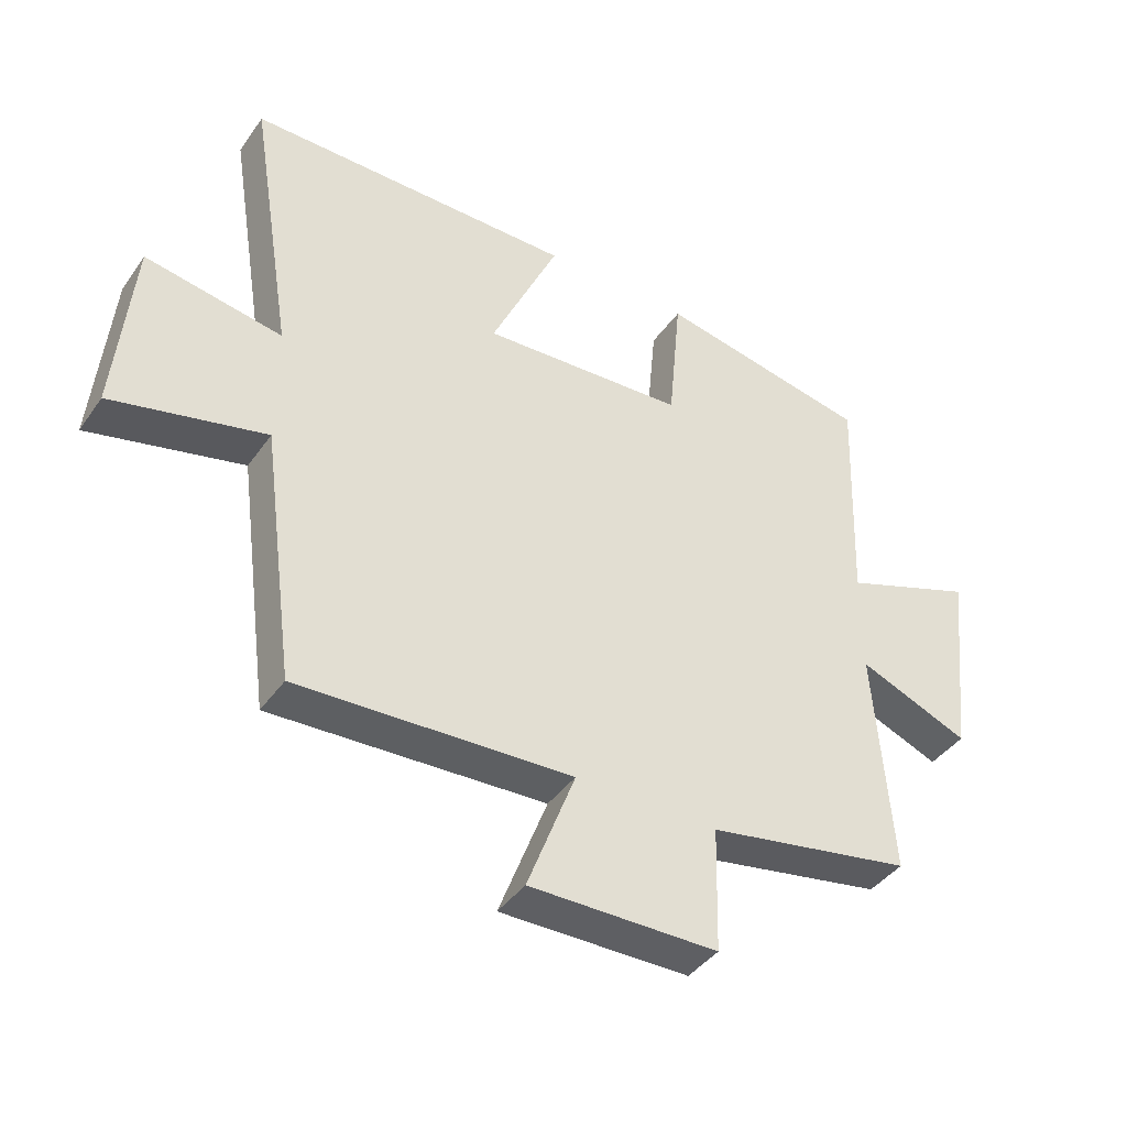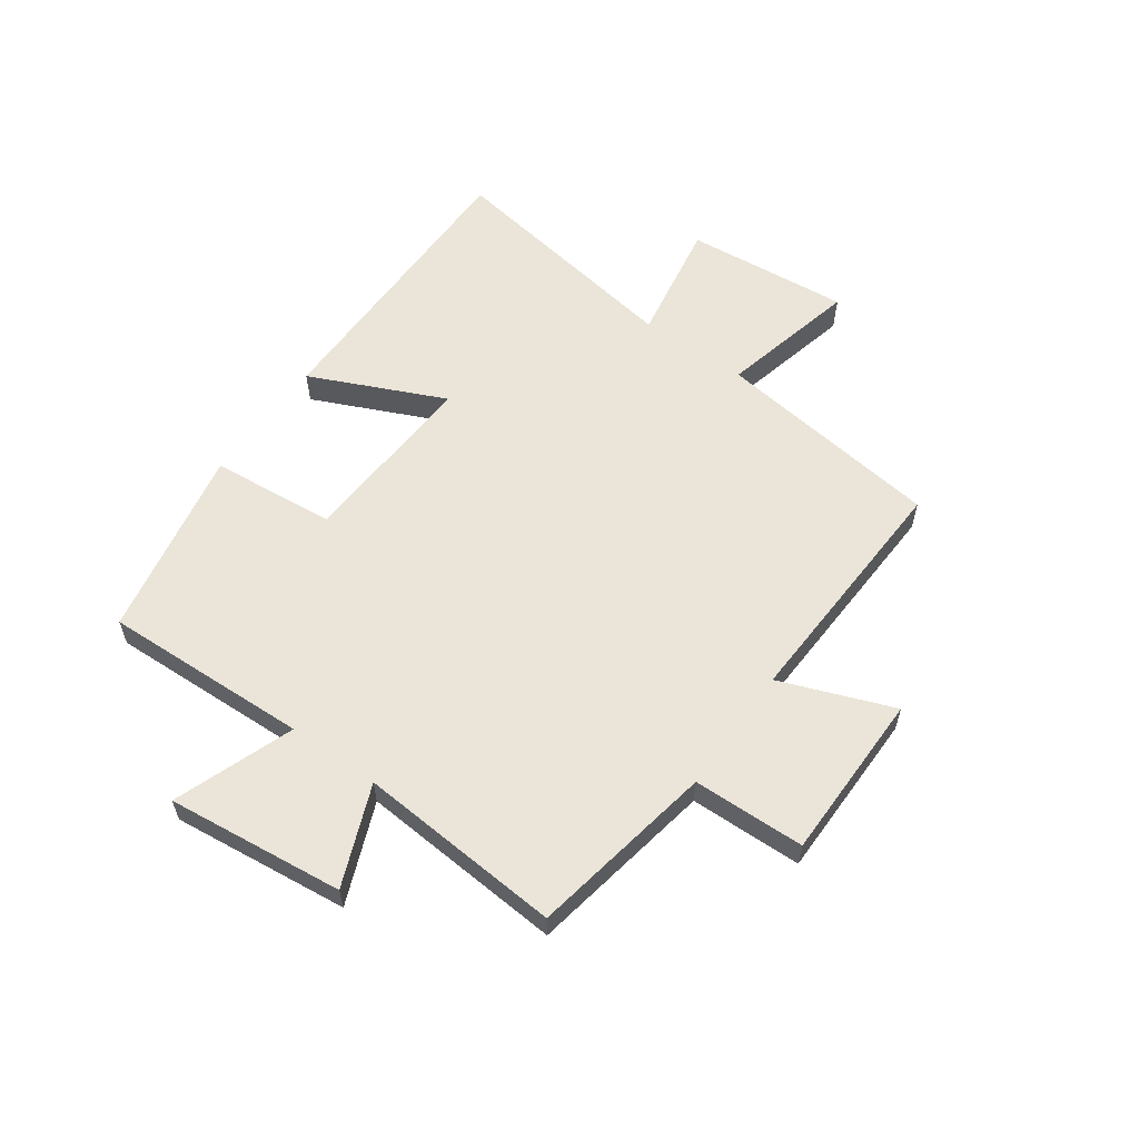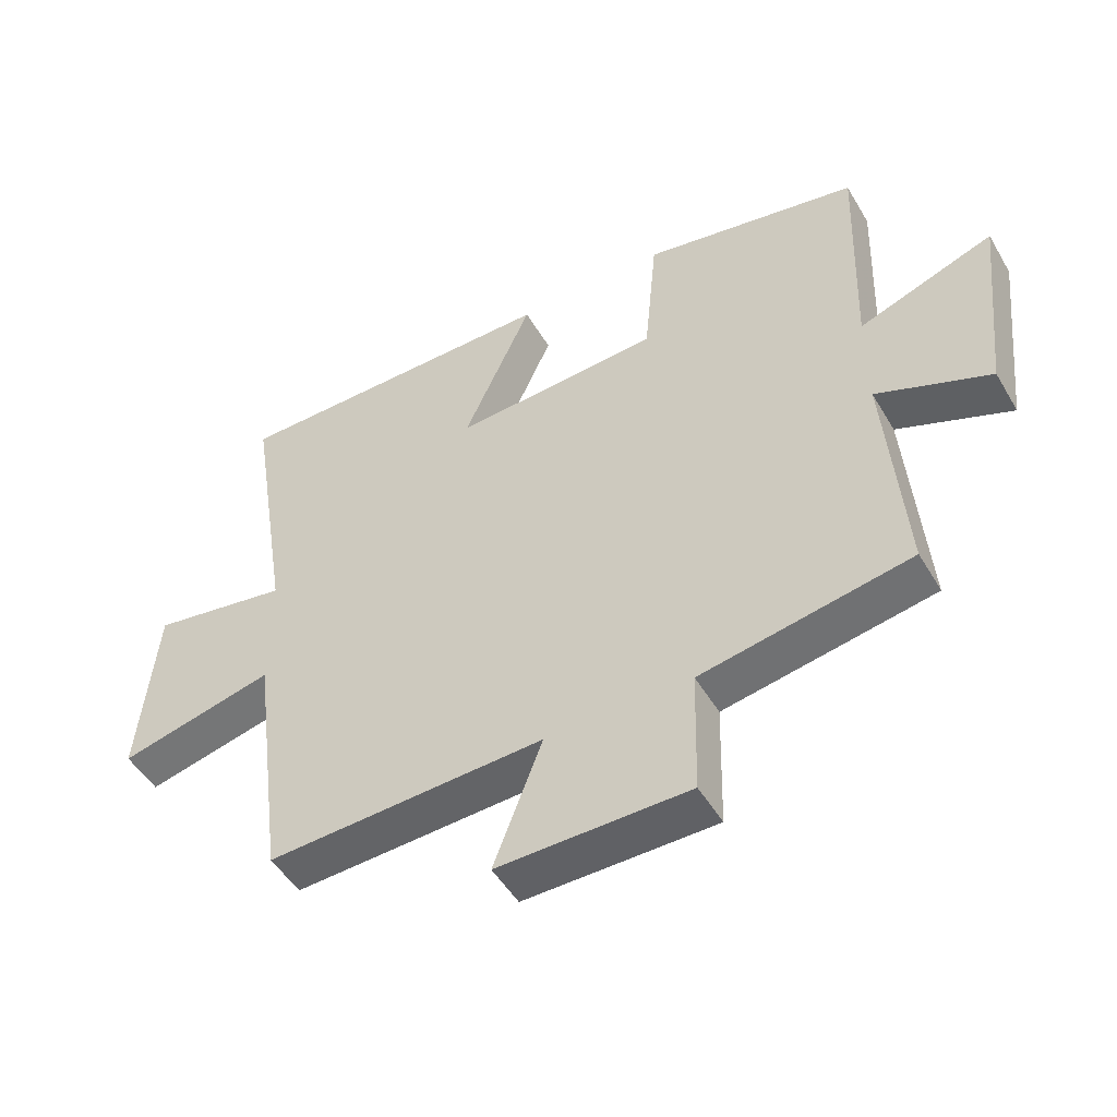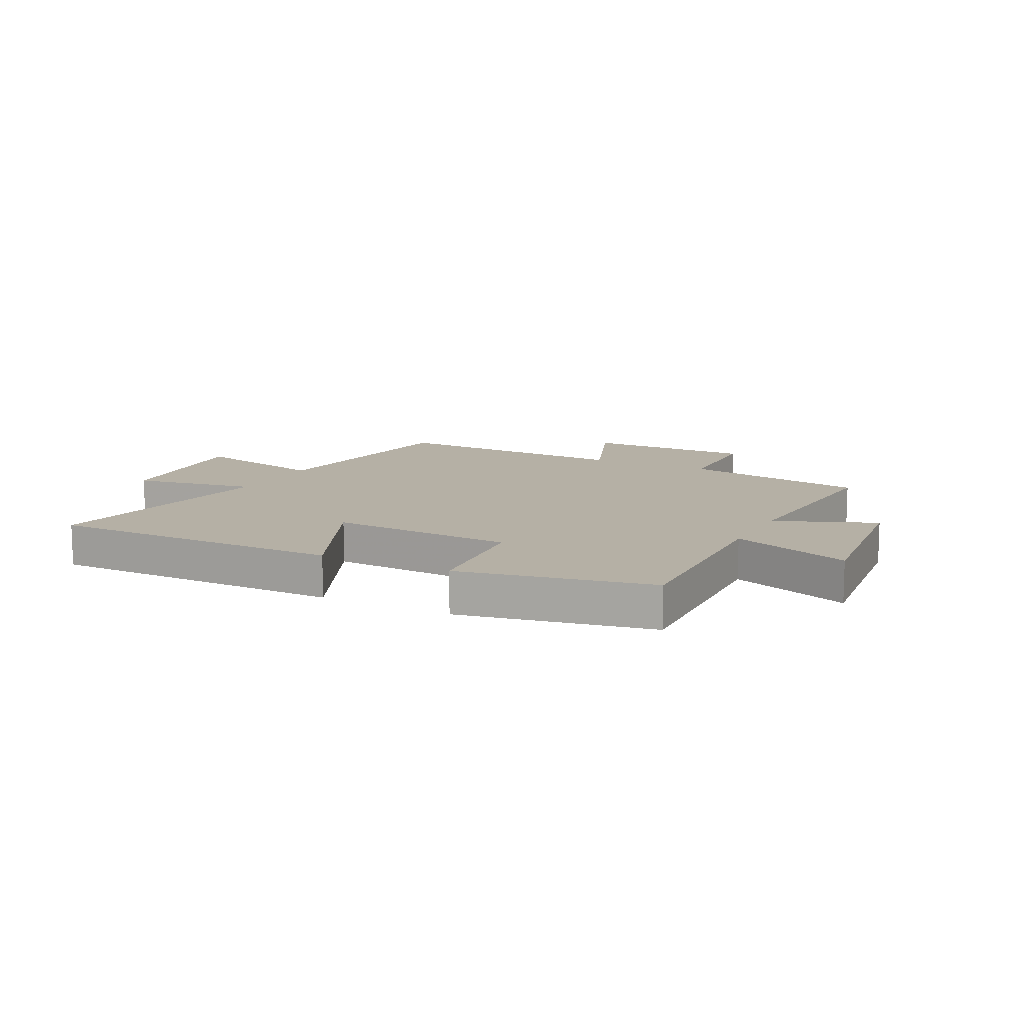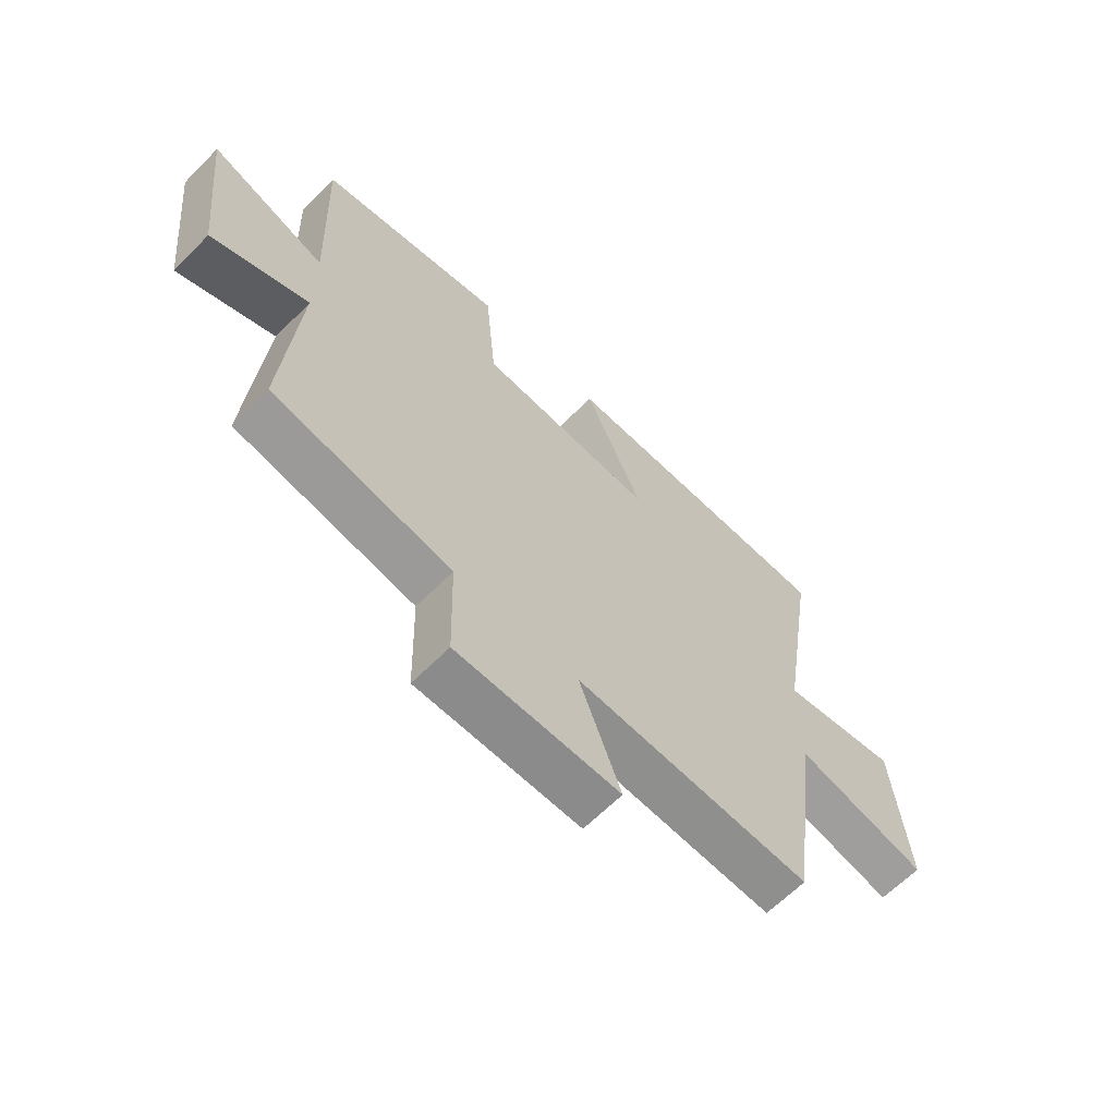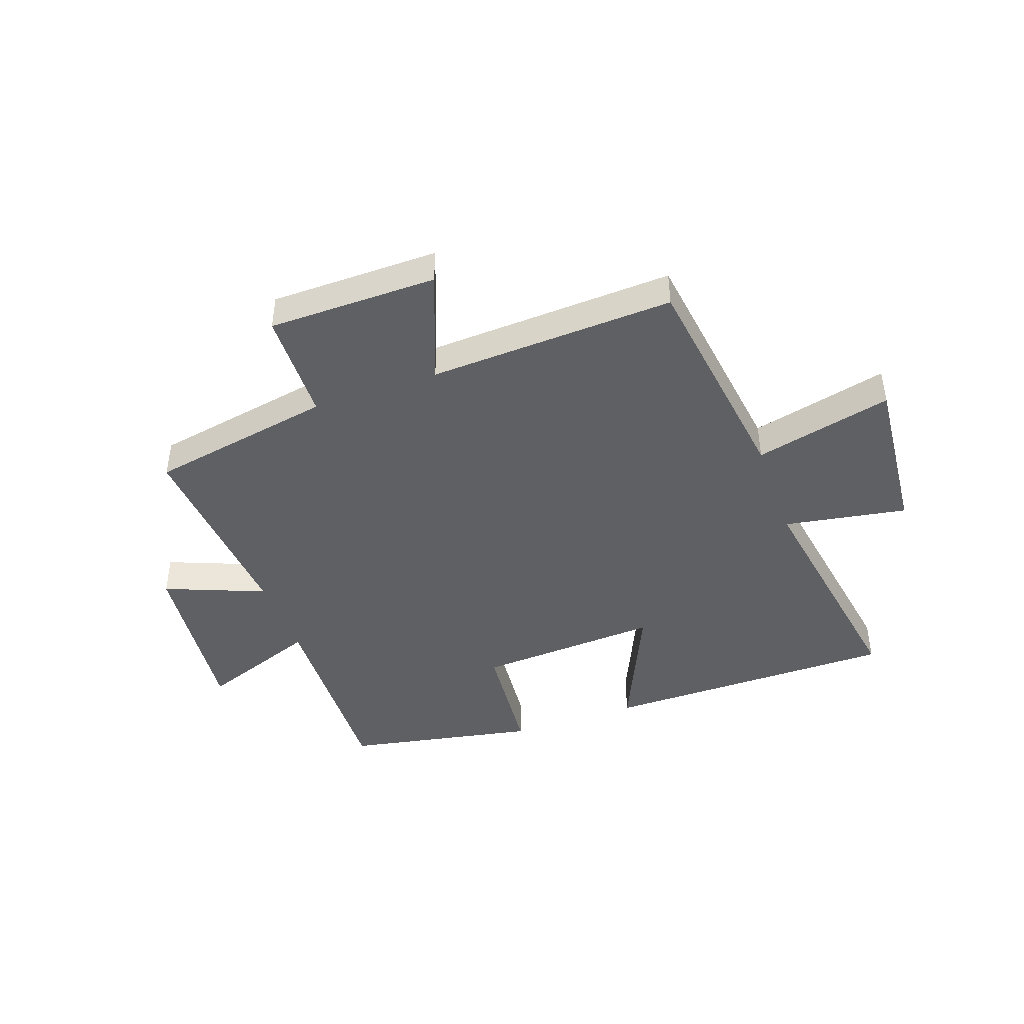
<metadata>
{"format":"obj","ext":"obj","renderer":"f3d","projection":"perspective","resolution":1024,"background":"white","views":[{"elev":-41.2,"azim":-32.1,"up":"+Z"},{"elev":58.8,"azim":125.4,"up":"+Y"},{"elev":-49.7,"azim":29.6,"up":"+Z"},{"elev":11.7,"azim":27.0,"up":"+Y"},{"elev":-63.6,"azim":135.4,"up":"+Z"},{"elev":-43.8,"azim":-160.3,"up":"+Y"}]}
</metadata>
<code>
v -0.569 0.07 0.499
v -0.055 0.07 0.5
v -0.161 0.07 0.265
v 0.159 0.07 0.283
v 0.179 0.07 0.5
v 0.513 0.07 0.435
v 0.5 0.07 0.076
v 0.708 0.07 0.152
v 0.674 0.07 -0.156
v 0.5 0.07 -0.086
v 0.527 0.07 -0.442
v 0.205 0.07 -0.5
v 0.2 0.07 -0.695
v -0.094 0.07 -0.697
v -0.019 0.07 -0.5
v -0.447 0.07 -0.519
v -0.5 0.07 -0.121
v -0.74 0.07 -0.178
v -0.714 0.07 0.108
v -0.5 0.07 0.071
v -0.569 0 0.499
v -0.055 0 0.5
v -0.161 0 0.265
v 0.159 0 0.283
v 0.179 0 0.5
v 0.513 0 0.435
v 0.5 0 0.076
v 0.708 0 0.152
v 0.674 0 -0.156
v 0.5 0 -0.086
v 0.527 0 -0.442
v 0.205 0 -0.5
v 0.2 0 -0.695
v -0.094 0 -0.697
v -0.019 0 -0.5
v -0.447 0 -0.519
v -0.5 0 -0.121
v -0.74 0 -0.178
v -0.714 0 0.108
v -0.5 0 0.071
f 17 18 19 20
f 15 16 17 20
f 15 20 1
f 12 13 14 15
f 10 11 12 15
f 7 8 9 10
f 7 10 15
f 4 5 6 7
f 3 4 7 15
f 1 2 3
f 1 3 15
f 40 39 38 37
f 40 37 36 35
f 21 40 35
f 35 34 33 32
f 35 32 31 30
f 30 29 28 27
f 35 30 27
f 27 26 25 24
f 35 27 24 23
f 23 22 21
f 35 23 21
f 1 21 22 2
f 2 22 23 3
f 3 23 24 4
f 4 24 25 5
f 5 25 26 6
f 6 26 27 7
f 7 27 28 8
f 8 28 29 9
f 9 29 30 10
f 10 30 31 11
f 11 31 32 12
f 12 32 33 13
f 13 33 34 14
f 14 34 35 15
f 15 35 36 16
f 16 36 37 17
f 17 37 38 18
f 18 38 39 19
f 19 39 40 20
f 20 40 21 1

</code>
